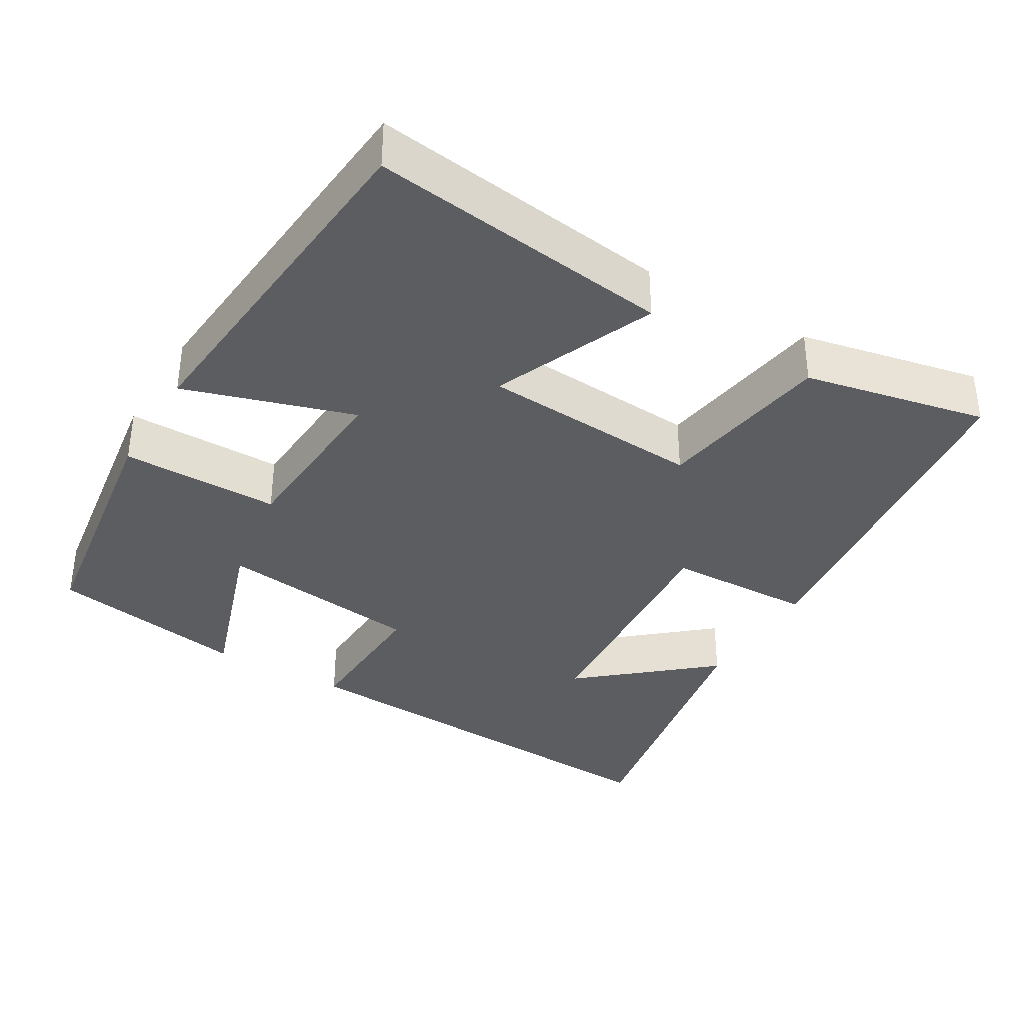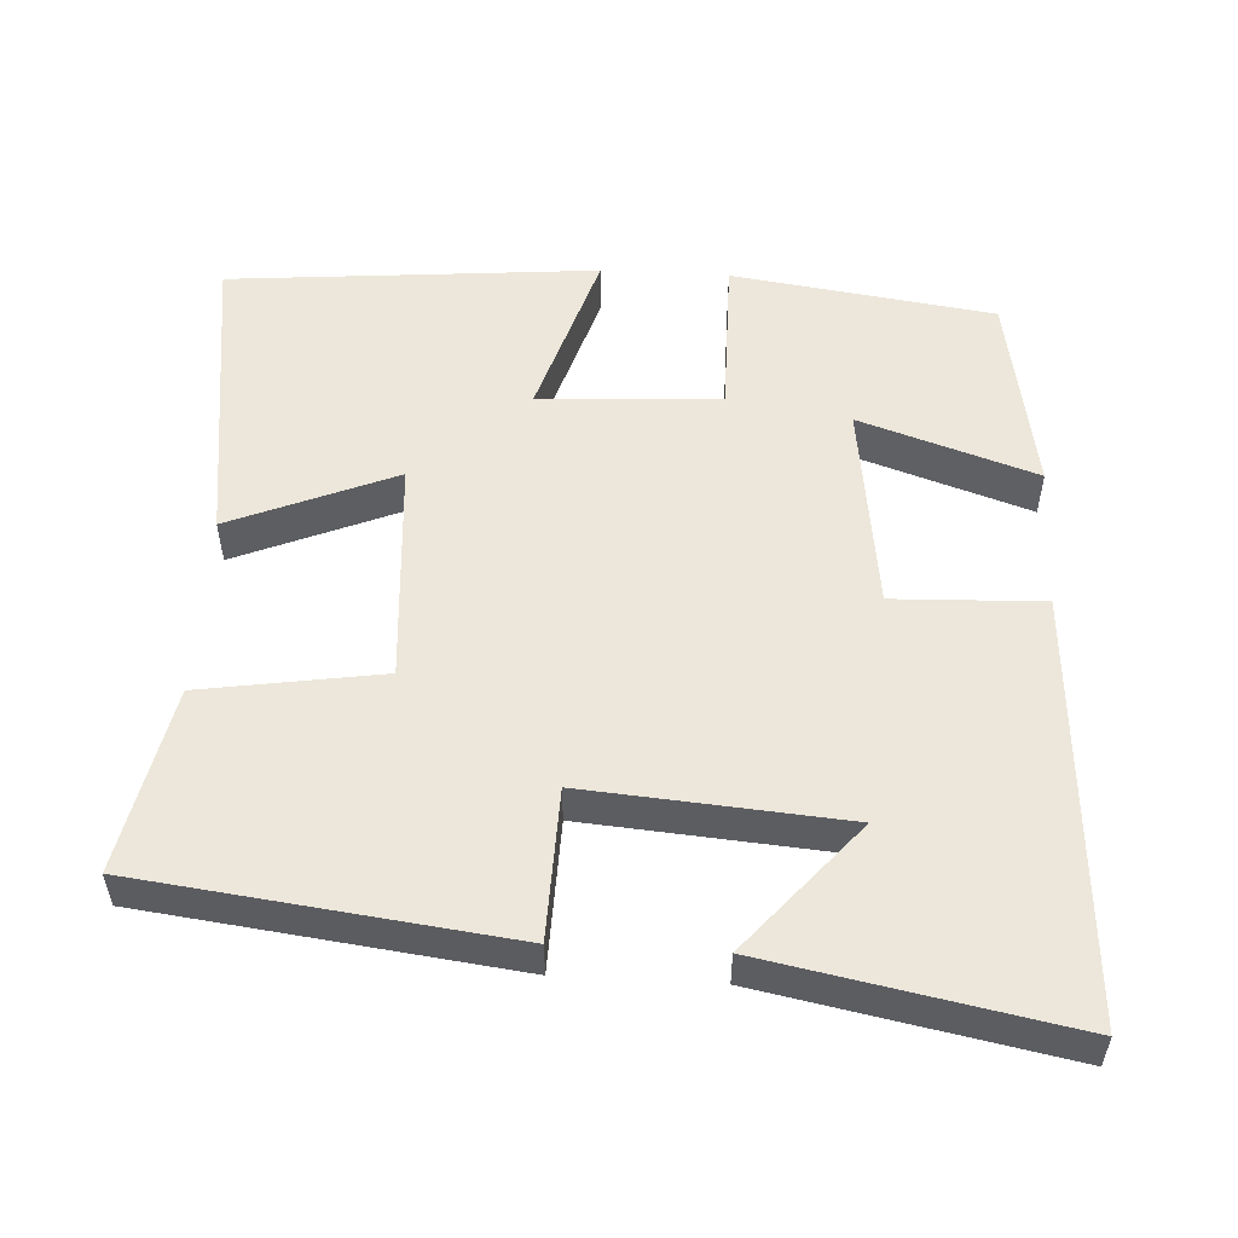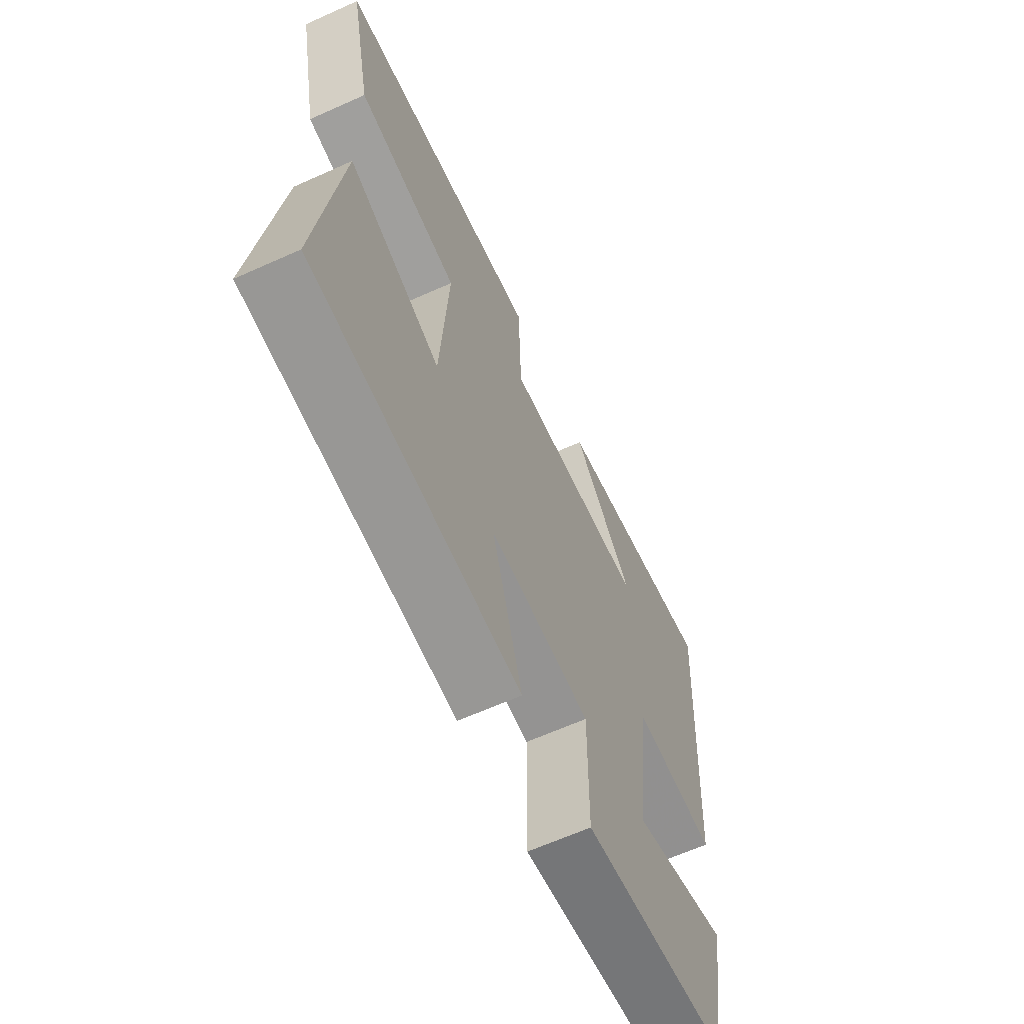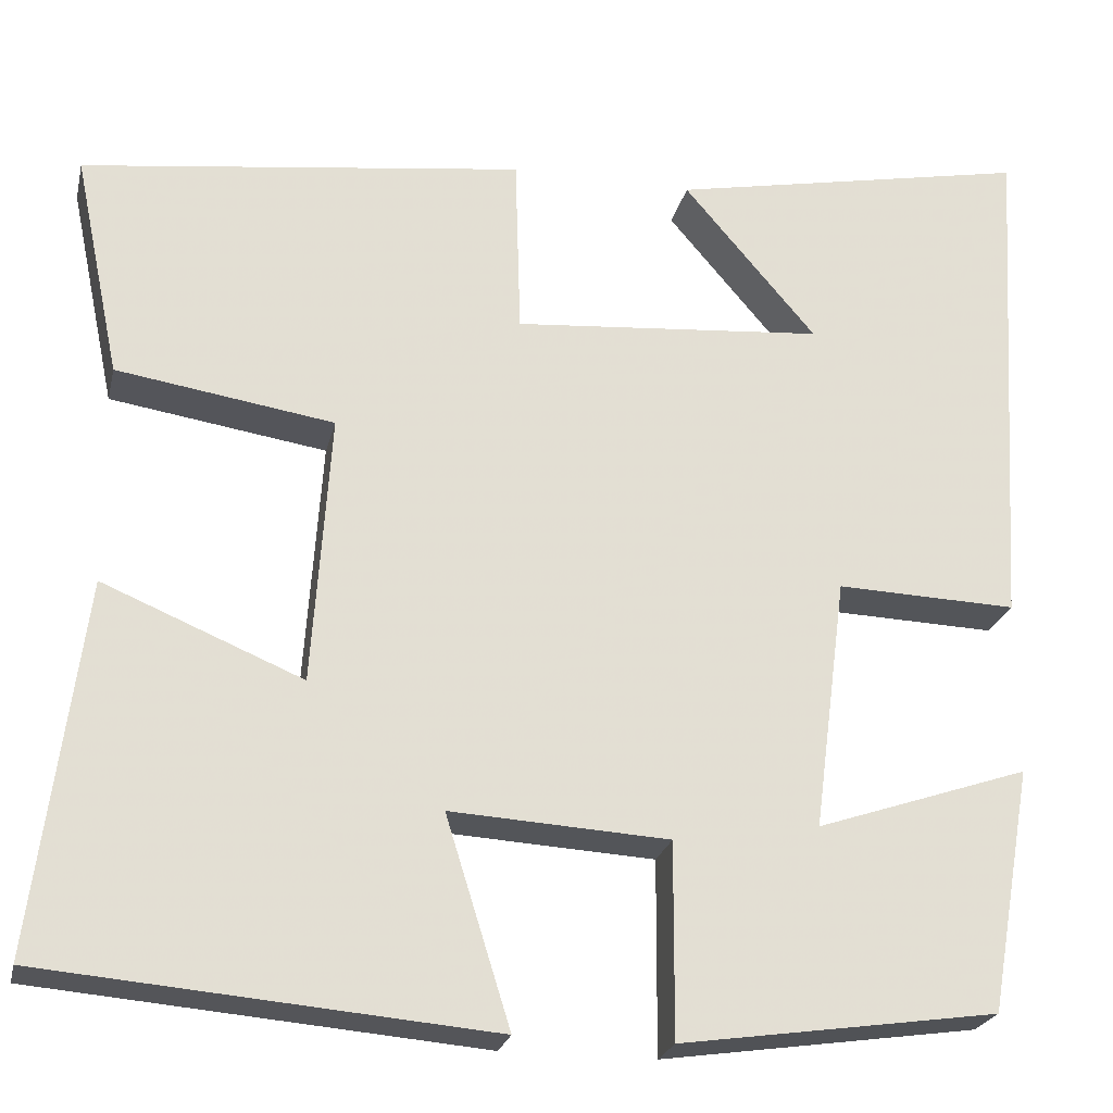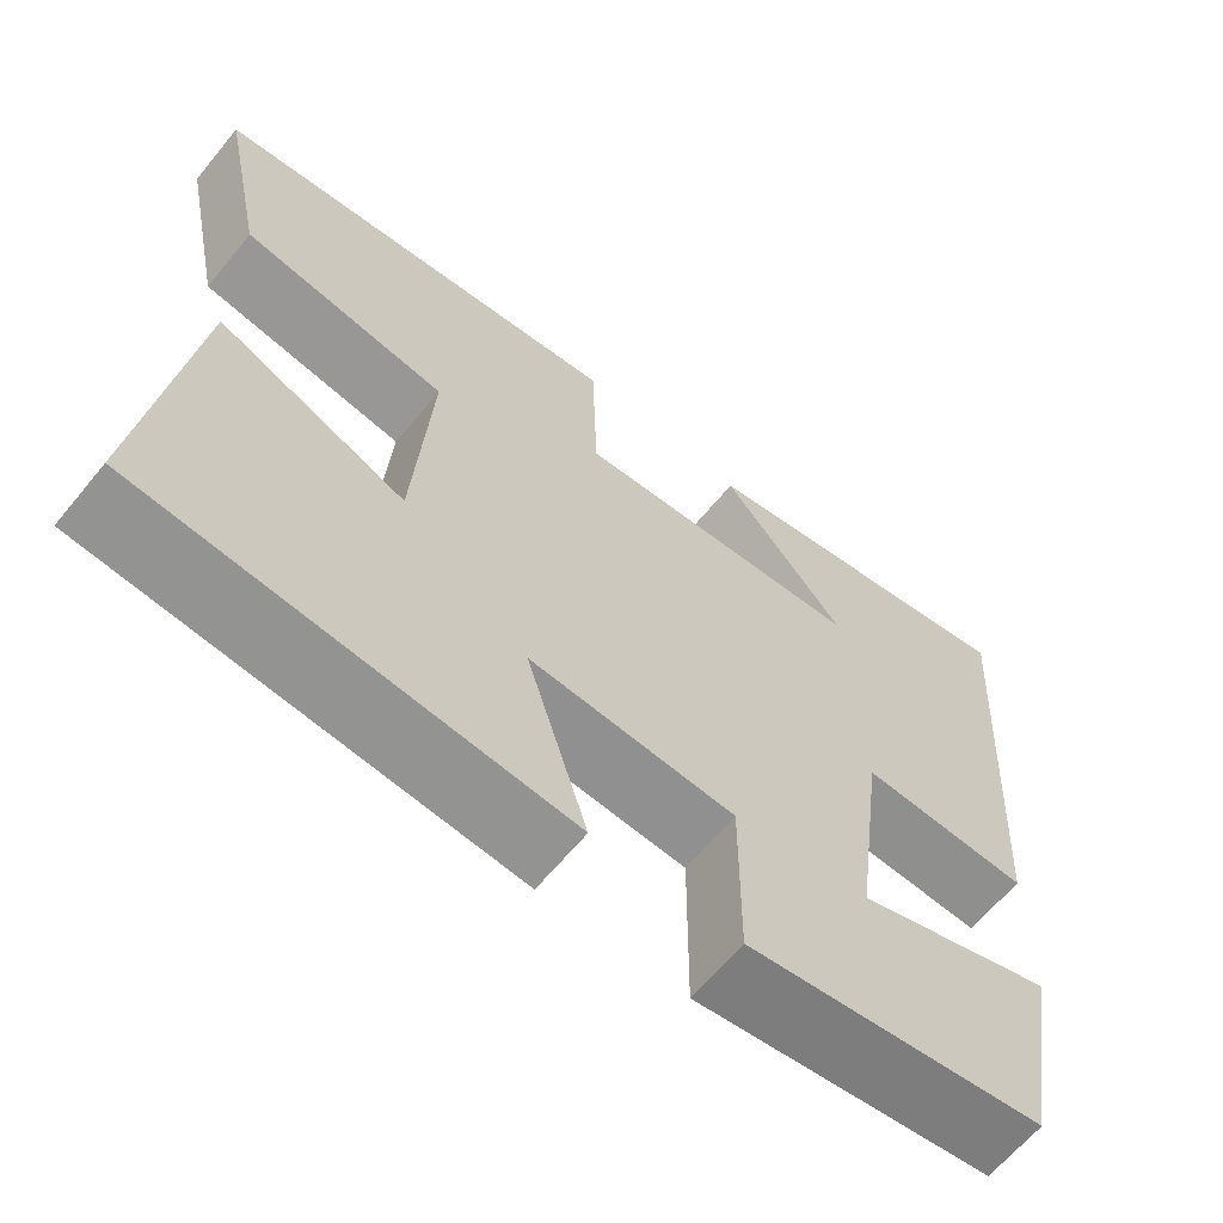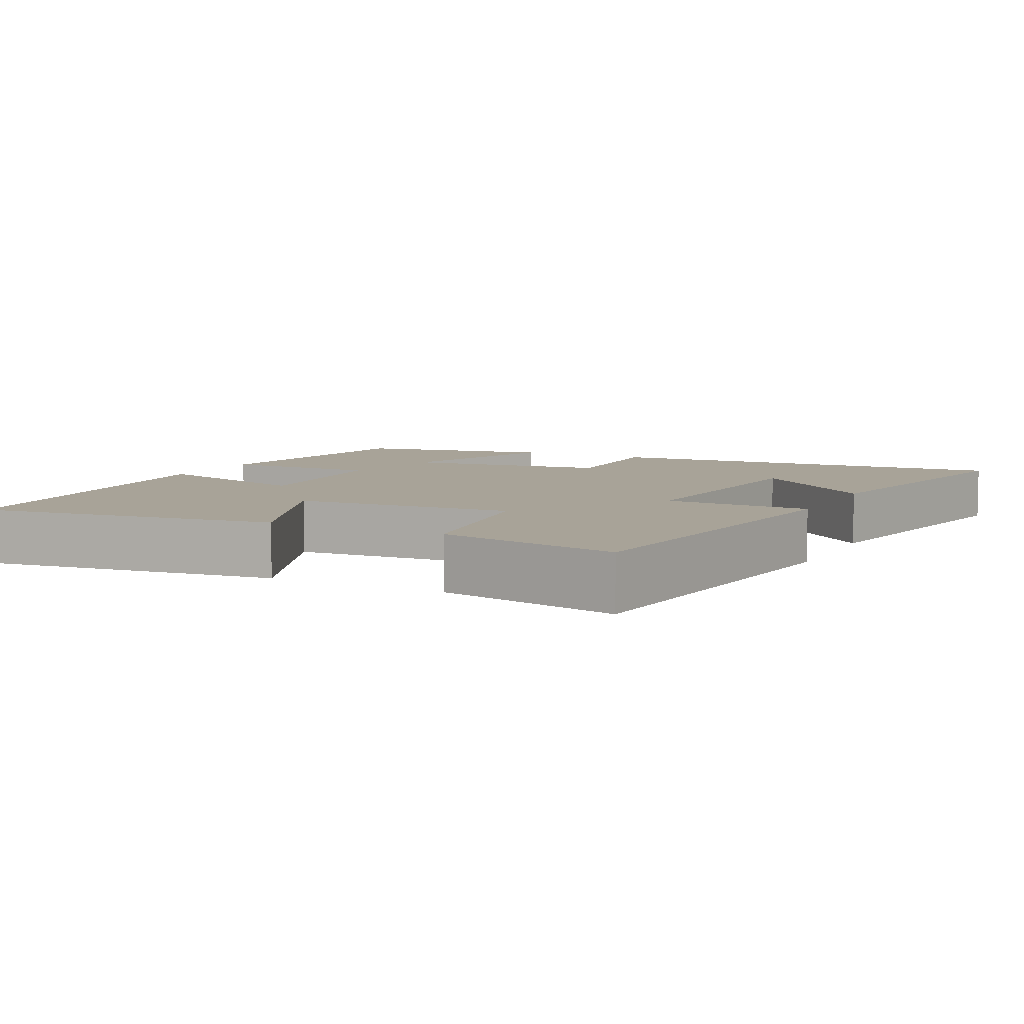
<metadata>
{"format":"obj","ext":"obj","renderer":"f3d","projection":"perspective","resolution":1024,"background":"white","views":[{"elev":-36.1,"azim":-120.7,"up":"+Y"},{"elev":53.5,"azim":3.1,"up":"+Y"},{"elev":-64.0,"azim":-65.6,"up":"+Z"},{"elev":-23.7,"azim":-12.7,"up":"+Z"},{"elev":-64.0,"azim":-39.4,"up":"+Z"},{"elev":6.9,"azim":-63.4,"up":"+Y"}]}
</metadata>
<code>
v -0.553 0.07 -0.458
v -0.5 0.07 -0.051
v -0.281 0.07 -0.142
v -0.261 0.07 0.156
v -0.5 0.07 0.193
v -0.551 0.07 0.439
v -0.065 0.07 0.5
v -0.059 0.07 0.301
v 0.283 0.07 0.329
v 0.137 0.07 0.5
v 0.534 0.07 0.577
v 0.5 0.07 0.011
v 0.302 0.07 0.018
v 0.266 0.07 -0.26
v 0.5 0.07 -0.181
v 0.453 0.07 -0.45
v 0.105 0.07 -0.5
v 0.106 0.07 -0.286
v -0.134 0.07 -0.272
v -0.063 0.07 -0.5
v -0.553 0 -0.458
v -0.5 0 -0.051
v -0.281 0 -0.142
v -0.261 0 0.156
v -0.5 0 0.193
v -0.551 0 0.439
v -0.065 0 0.5
v -0.059 0 0.301
v 0.283 0 0.329
v 0.137 0 0.5
v 0.534 0 0.577
v 0.5 0 0.011
v 0.302 0 0.018
v 0.266 0 -0.26
v 0.5 0 -0.181
v 0.453 0 -0.45
v 0.105 0 -0.5
v 0.106 0 -0.286
v -0.134 0 -0.272
v -0.063 0 -0.5
f 19 20 1 2
f 16 17 18
f 14 15 16
f 14 16 18
f 13 14 18 19
f 11 12 13
f 9 10 11
f 9 11 13 19
f 5 6 7 8
f 4 5 8 9
f 3 4 9 19
f 2 3 19
f 22 21 40 39
f 38 37 36
f 36 35 34
f 38 36 34
f 39 38 34 33
f 33 32 31
f 31 30 29
f 39 33 31 29
f 28 27 26 25
f 29 28 25 24
f 39 29 24 23
f 39 23 22
f 1 21 22 2
f 2 22 23 3
f 3 23 24 4
f 4 24 25 5
f 5 25 26 6
f 6 26 27 7
f 7 27 28 8
f 8 28 29 9
f 9 29 30 10
f 10 30 31 11
f 11 31 32 12
f 12 32 33 13
f 13 33 34 14
f 14 34 35 15
f 15 35 36 16
f 16 36 37 17
f 17 37 38 18
f 18 38 39 19
f 19 39 40 20
f 20 40 21 1

</code>
